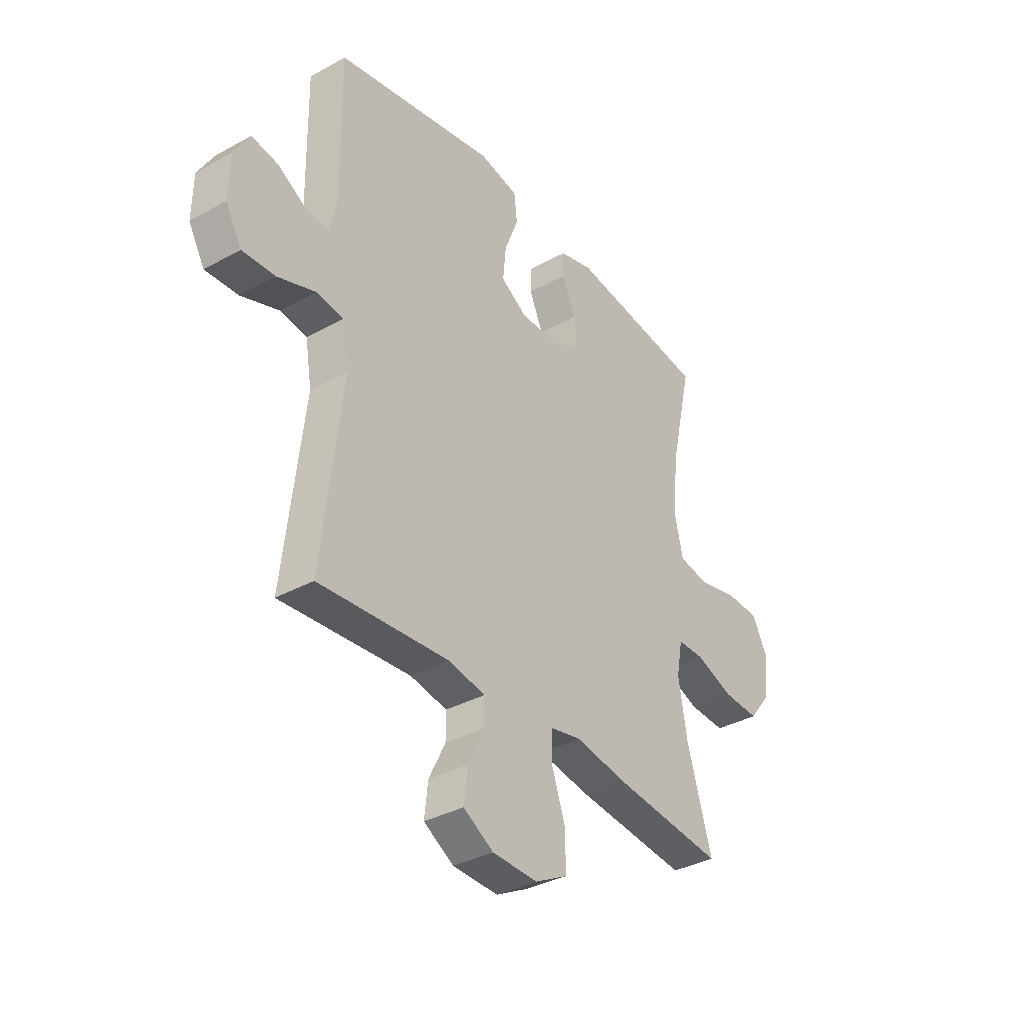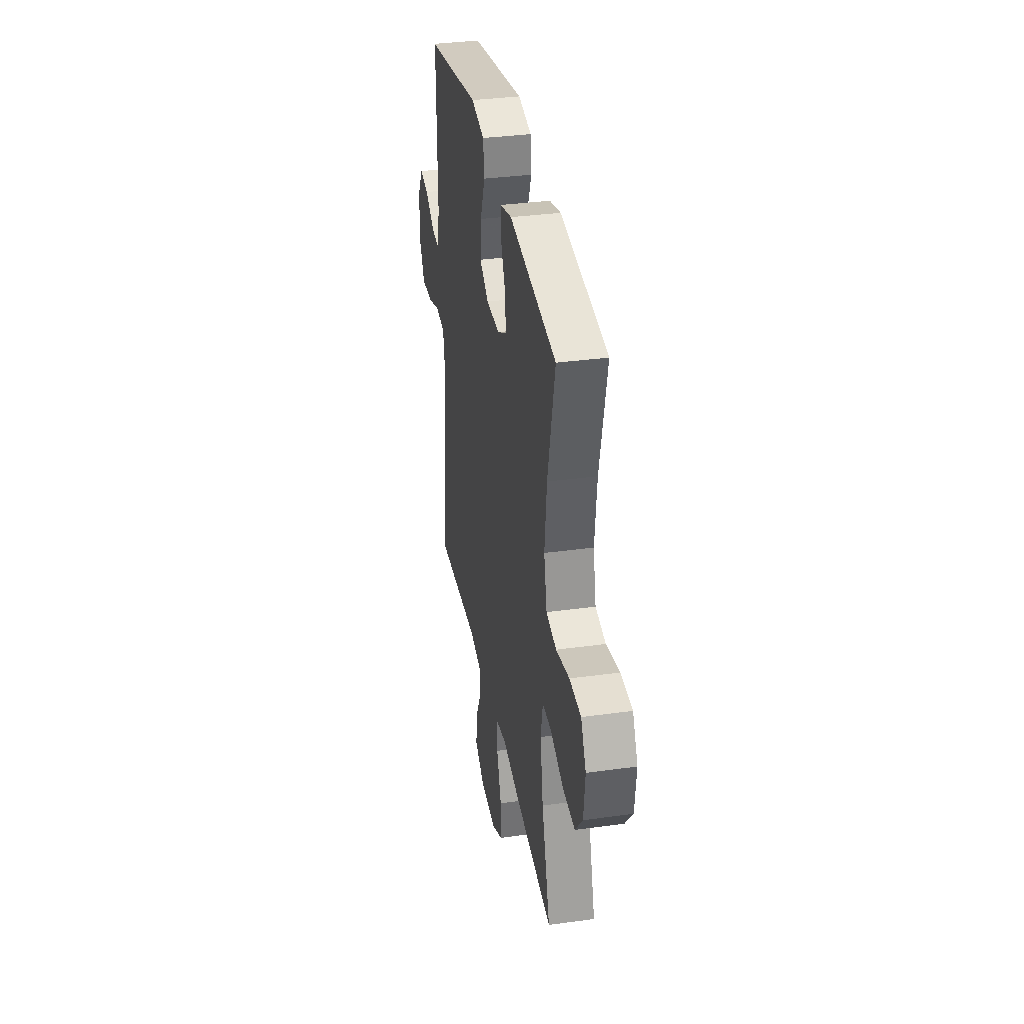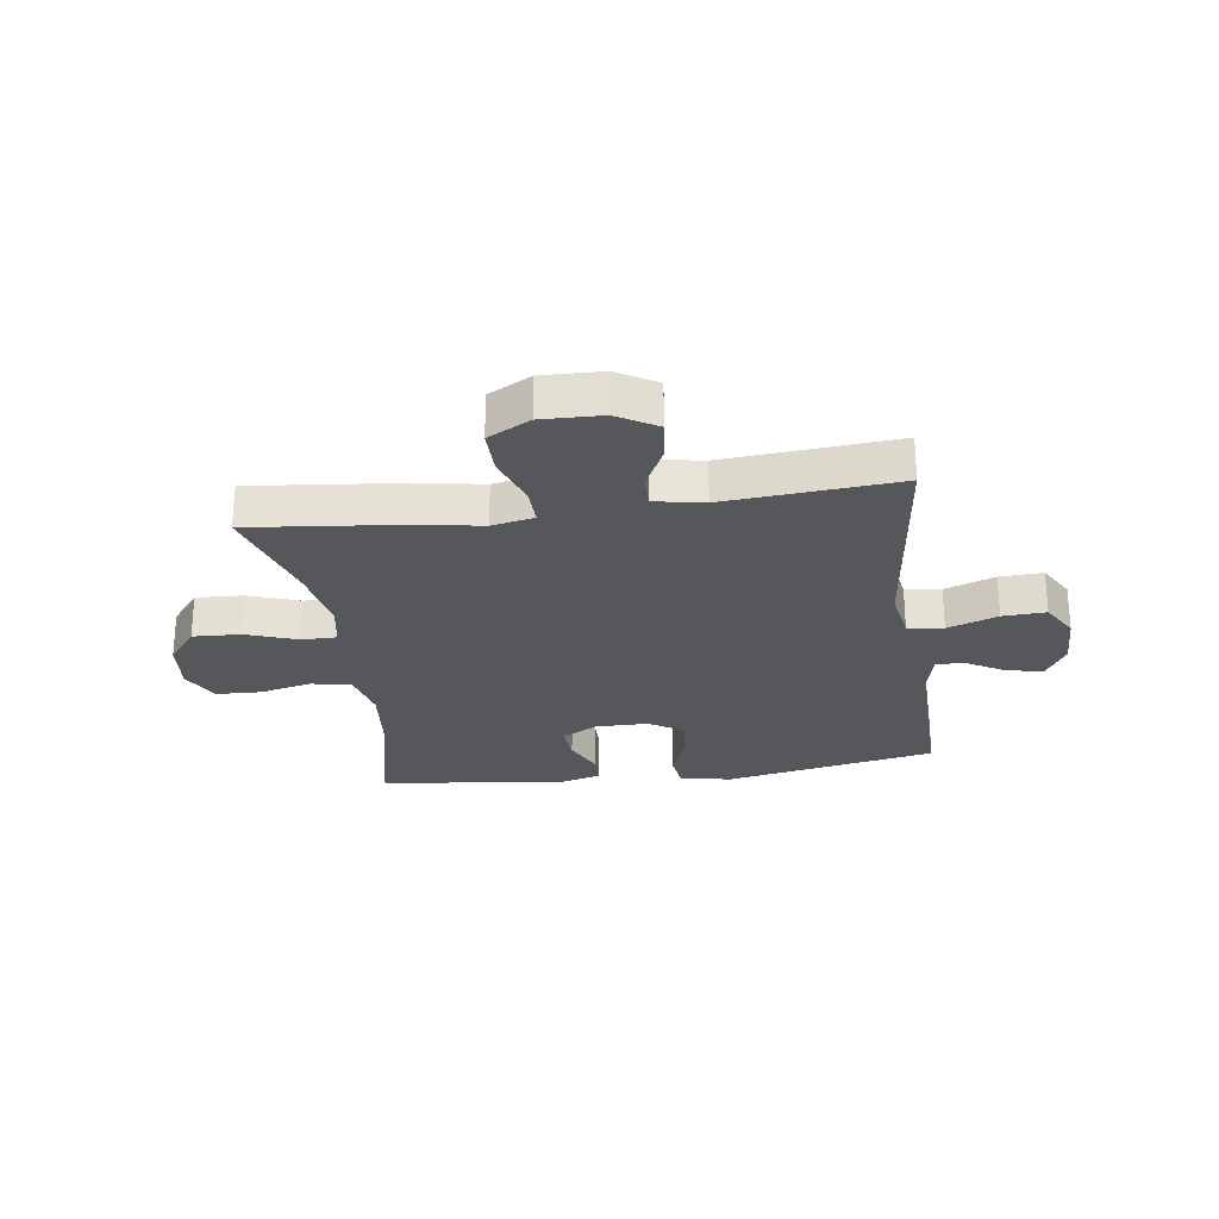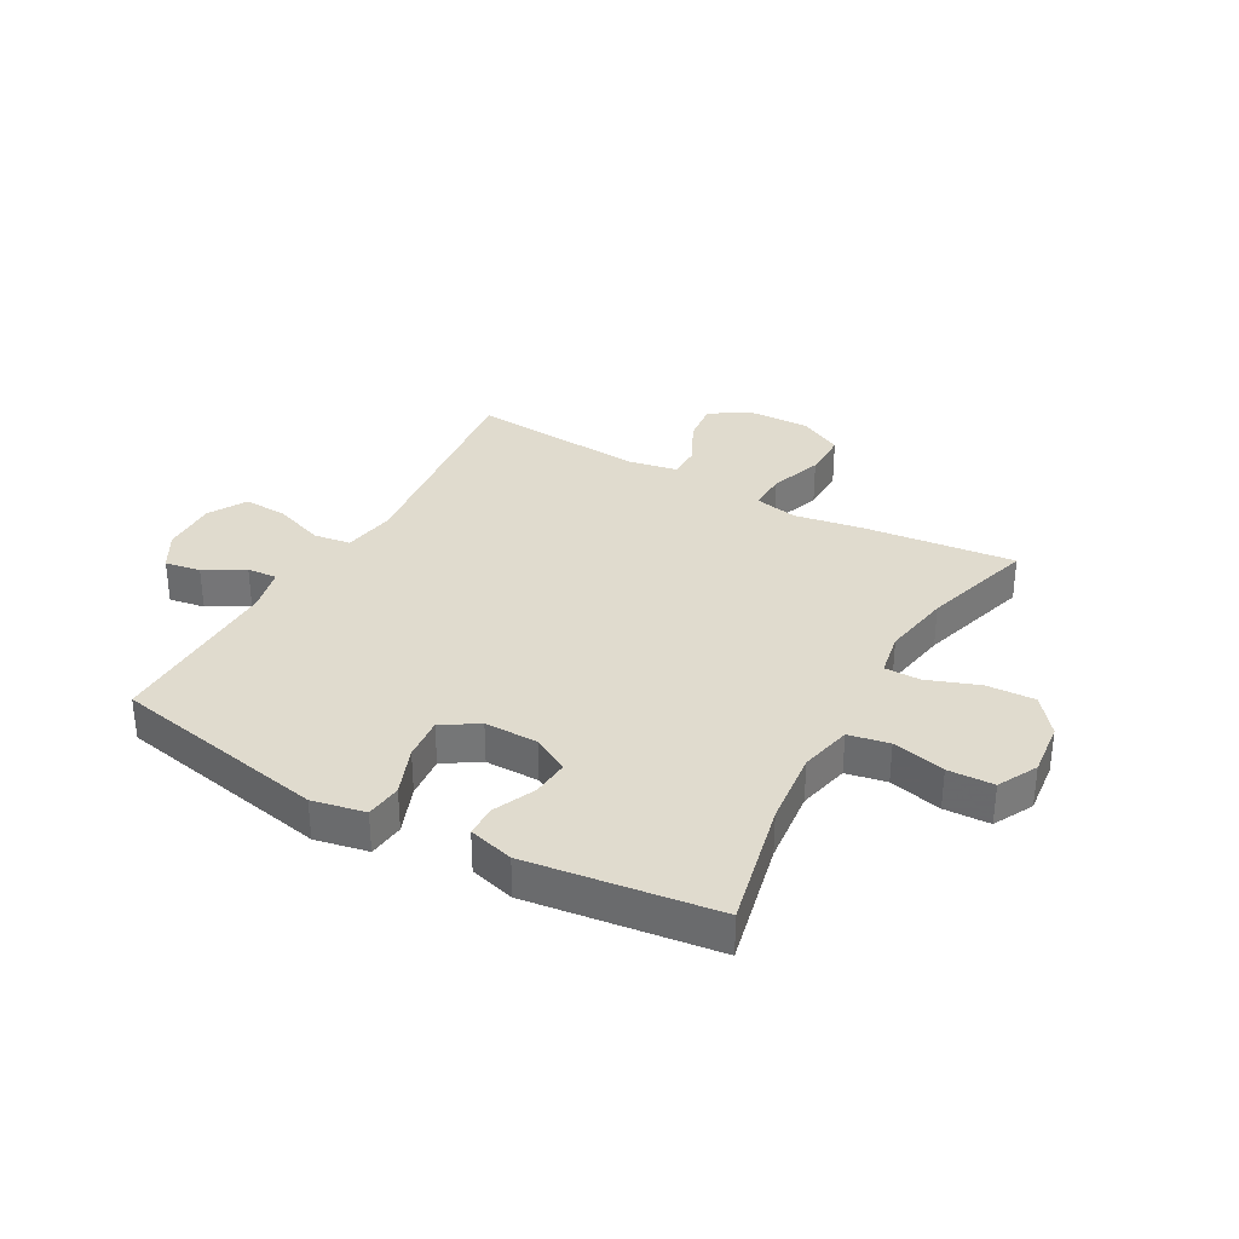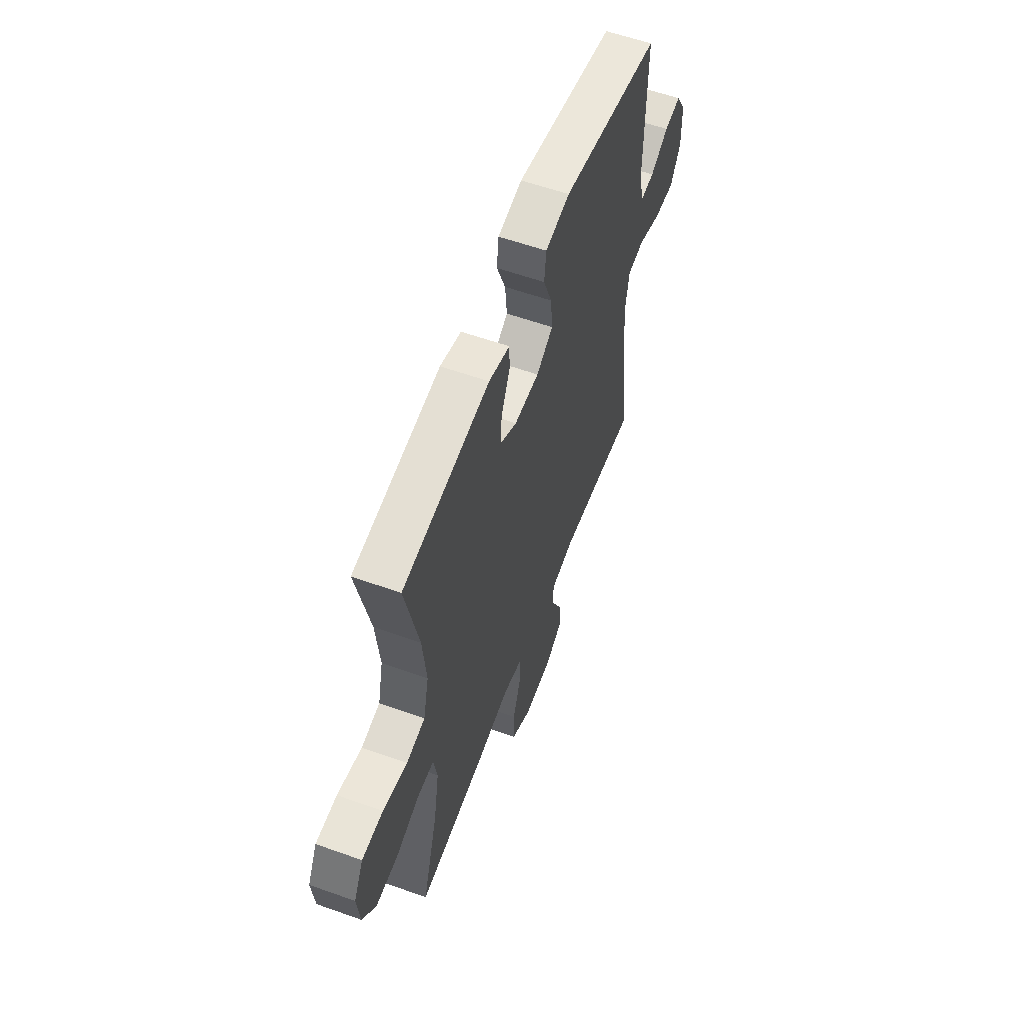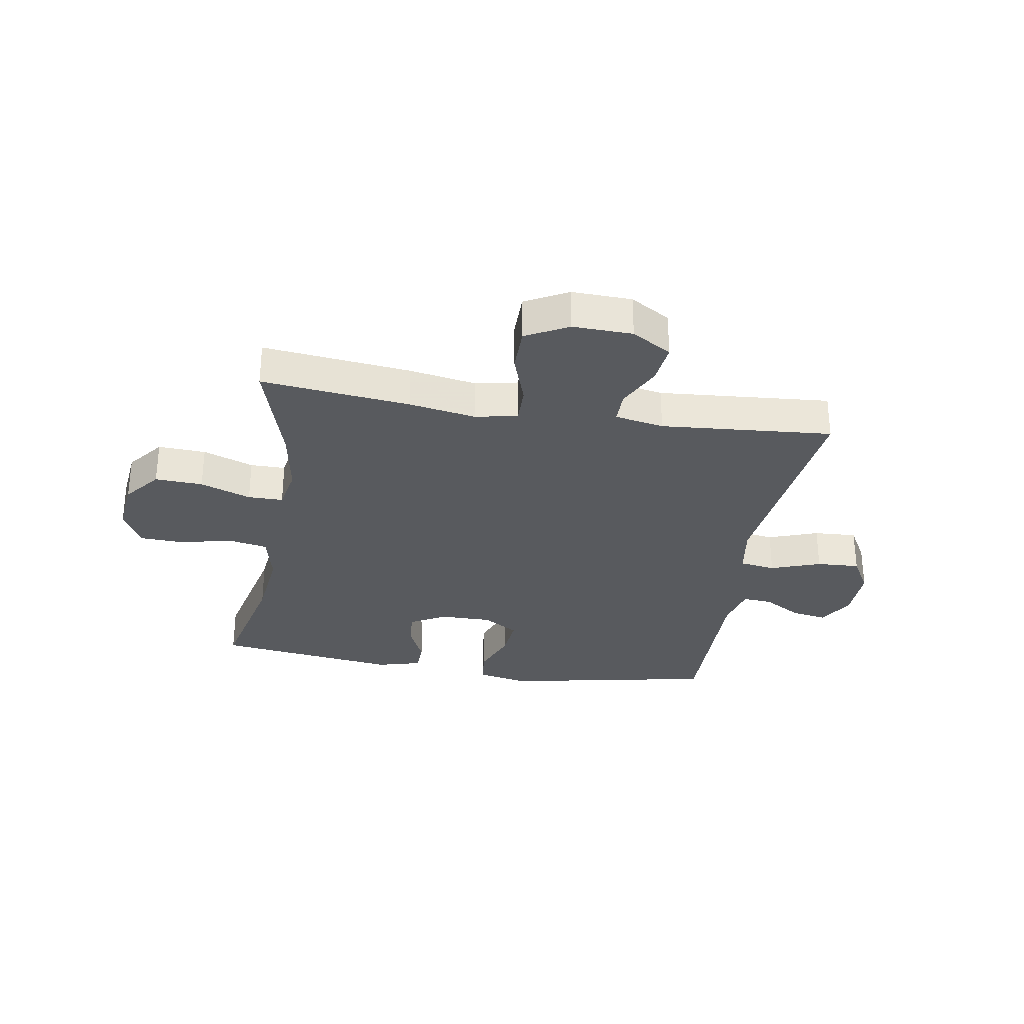
<metadata>
{"format":"obj","ext":"obj","renderer":"f3d","projection":"perspective","resolution":1024,"background":"white","views":[{"elev":-35.5,"azim":-53.9,"up":"+Z"},{"elev":35.1,"azim":79.6,"up":"+Z"},{"elev":-26.4,"azim":-171.9,"up":"+Y"},{"elev":33.5,"azim":29.2,"up":"+Y"},{"elev":58.3,"azim":110.3,"up":"+Z"},{"elev":-30.6,"azim":170.6,"up":"+Y"}]}
</metadata>
<code>
v -0.5 0.07 0.5
v -0.132 0.07 0.572
v -0.042 0.07 0.554
v -0.035 0.07 0.492
v -0.067 0.07 0.409
v -0.074 0.07 0.336
v -0.013 0.07 0.298
v 0.078 0.07 0.298
v 0.14 0.07 0.333
v 0.135 0.07 0.396
v 0.103 0.07 0.467
v 0.104 0.07 0.521
v 0.181 0.07 0.542
v 0.5 0.07 0.5
v 0.451 0.07 0.283
v 0.437 0.07 0.154
v 0.457 0.07 0.066
v 0.526 0.07 0.053
v 0.616 0.07 0.074
v 0.694 0.07 0.071
v 0.729 0.07 0.004
v 0.719 0.07 -0.089
v 0.669 0.07 -0.152
v 0.586 0.07 -0.148
v 0.498 0.07 -0.116
v 0.437 0.07 -0.116
v 0.423 0.07 -0.191
v 0.443 0.07 -0.308
v 0.5 0.07 -0.5
v 0.242 0.07 -0.472
v 0.125 0.07 -0.452
v 0.052 0.07 -0.467
v 0.053 0.07 -0.532
v 0.084 0.07 -0.622
v 0.084 0.07 -0.701
v 0.01 0.07 -0.74
v -0.094 0.07 -0.737
v -0.163 0.07 -0.696
v -0.155 0.07 -0.625
v -0.117 0.07 -0.548
v -0.117 0.07 -0.492
v -0.202 0.07 -0.476
v -0.5 0.07 -0.5
v -0.455 0.07 -0.111
v -0.47 0.07 -0.021
v -0.532 0.07 -0.012
v -0.619 0.07 -0.043
v -0.694 0.07 -0.047
v -0.731 0.07 0.018
v -0.729 0.07 0.113
v -0.693 0.07 0.175
v -0.632 0.07 0.165
v -0.565 0.07 0.126
v -0.514 0.07 0.122
v -0.496 0.07 0.198
v -0.5 0 0.5
v -0.132 0 0.572
v -0.042 0 0.554
v -0.035 0 0.492
v -0.067 0 0.409
v -0.074 0 0.336
v -0.013 0 0.298
v 0.078 0 0.298
v 0.14 0 0.333
v 0.135 0 0.396
v 0.103 0 0.467
v 0.104 0 0.521
v 0.181 0 0.542
v 0.5 0 0.5
v 0.451 0 0.283
v 0.437 0 0.154
v 0.457 0 0.066
v 0.526 0 0.053
v 0.616 0 0.074
v 0.694 0 0.071
v 0.729 0 0.004
v 0.719 0 -0.089
v 0.669 0 -0.152
v 0.586 0 -0.148
v 0.498 0 -0.116
v 0.437 0 -0.116
v 0.423 0 -0.191
v 0.443 0 -0.308
v 0.5 0 -0.5
v 0.242 0 -0.472
v 0.125 0 -0.452
v 0.052 0 -0.467
v 0.053 0 -0.532
v 0.084 0 -0.622
v 0.084 0 -0.701
v 0.01 0 -0.74
v -0.094 0 -0.737
v -0.163 0 -0.696
v -0.155 0 -0.625
v -0.117 0 -0.548
v -0.117 0 -0.492
v -0.202 0 -0.476
v -0.5 0 -0.5
v -0.455 0 -0.111
v -0.47 0 -0.021
v -0.532 0 -0.012
v -0.619 0 -0.043
v -0.694 0 -0.047
v -0.731 0 0.018
v -0.729 0 0.113
v -0.693 0 0.175
v -0.632 0 0.165
v -0.565 0 0.126
v -0.514 0 0.122
v -0.496 0 0.198
f 50 51 52 53
f 50 53 54
f 49 50 54
f 46 47 48 49
f 45 46 49 54
f 42 43 44
f 41 42 44 45
f 37 38 39 40
f 37 40 41
f 36 37 41
f 33 34 35 36
f 32 33 36 41
f 31 32 41 45
f 28 29 30 31
f 27 28 31 45
f 22 23 24 25
f 22 25 26
f 21 22 26
f 18 19 20 21
f 17 18 21 26
f 16 17 26 27
f 12 13 14 15
f 10 11 12 15
f 9 10 15 16
f 8 9 16 27
f 2 3 4 5
f 55 1 2 5
f 55 5 6
f 54 55 6 7
f 27 45 54
f 7 8 27 54
f 108 107 106 105
f 109 108 105
f 109 105 104
f 104 103 102 101
f 109 104 101 100
f 99 98 97
f 100 99 97 96
f 95 94 93 92
f 96 95 92
f 96 92 91
f 91 90 89 88
f 96 91 88 87
f 100 96 87 86
f 86 85 84 83
f 100 86 83 82
f 80 79 78 77
f 81 80 77
f 81 77 76
f 76 75 74 73
f 81 76 73 72
f 82 81 72 71
f 70 69 68 67
f 70 67 66 65
f 71 70 65 64
f 82 71 64 63
f 60 59 58 57
f 60 57 56 110
f 61 60 110
f 62 61 110 109
f 109 100 82
f 109 82 63 62
f 1 56 57 2
f 2 57 58 3
f 3 58 59 4
f 4 59 60 5
f 5 60 61 6
f 6 61 62 7
f 7 62 63 8
f 8 63 64 9
f 9 64 65 10
f 10 65 66 11
f 11 66 67 12
f 12 67 68 13
f 13 68 69 14
f 14 69 70 15
f 15 70 71 16
f 16 71 72 17
f 17 72 73 18
f 18 73 74 19
f 19 74 75 20
f 20 75 76 21
f 21 76 77 22
f 22 77 78 23
f 23 78 79 24
f 24 79 80 25
f 25 80 81 26
f 26 81 82 27
f 27 82 83 28
f 28 83 84 29
f 29 84 85 30
f 30 85 86 31
f 31 86 87 32
f 32 87 88 33
f 33 88 89 34
f 34 89 90 35
f 35 90 91 36
f 36 91 92 37
f 37 92 93 38
f 38 93 94 39
f 39 94 95 40
f 40 95 96 41
f 41 96 97 42
f 42 97 98 43
f 43 98 99 44
f 44 99 100 45
f 45 100 101 46
f 46 101 102 47
f 47 102 103 48
f 48 103 104 49
f 49 104 105 50
f 50 105 106 51
f 51 106 107 52
f 52 107 108 53
f 53 108 109 54
f 54 109 110 55
f 55 110 56 1

</code>
